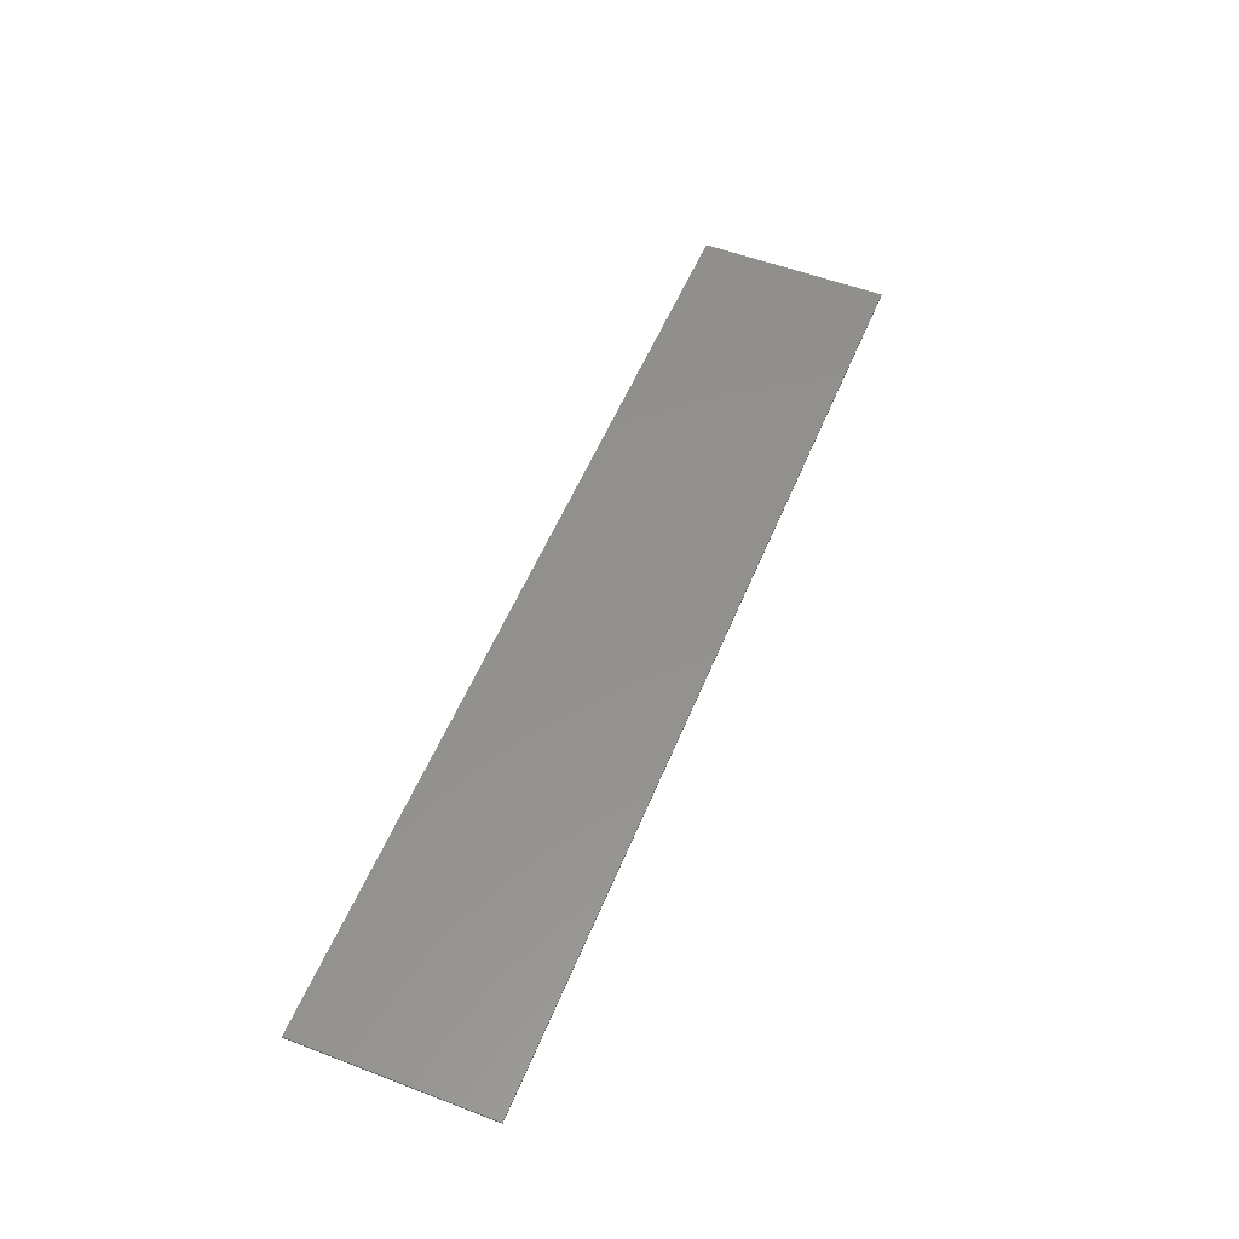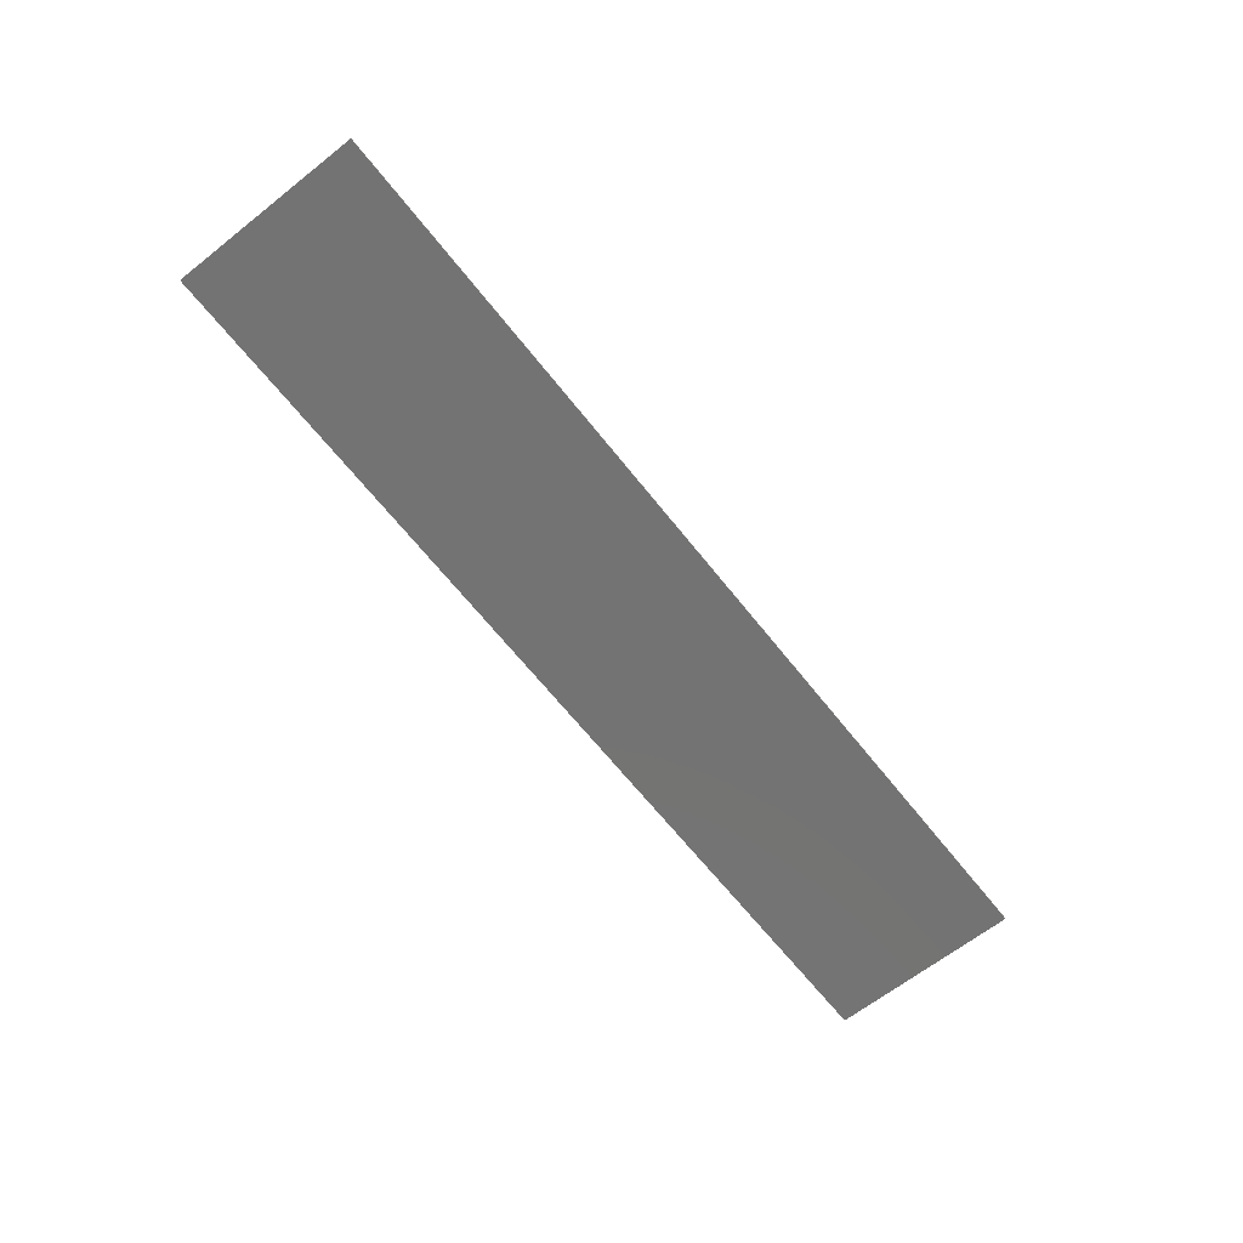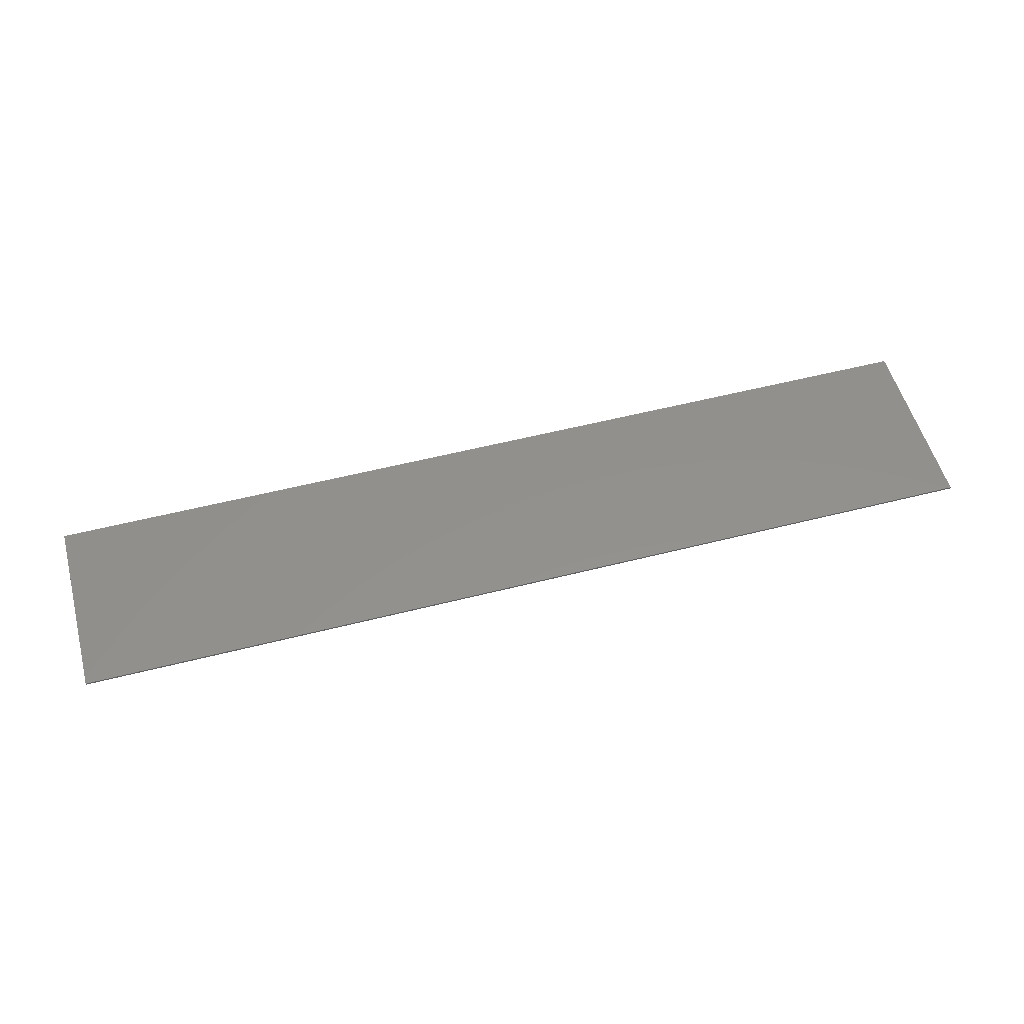
<metadata>
{"format":"stl","ext":"stl","renderer":"f3d","projection":"perspective","resolution":1024,"background":"white","views":[{"elev":54.4,"azim":112.0,"up":"+Y"},{"elev":-65.4,"azim":-51.7,"up":"+Y"},{"elev":54.1,"azim":164.8,"up":"+Y"}]}
</metadata>
<code>
# stl→obj: 324 verts, 644 faces
v 24 0 4.8
v 24 0 -4.8
v -24 0 -4.8
v -24 0 4.8
v -24 -0.1 4.8
v 24 -0.1 4.8
v -24 -0.1 -4.8
v 24 -0.1 -4.8
v -14.31 -0.1 -2.4
v -14.03 -0.1 -2.092
v -14.31 -0.1 -2.117
v -13.78 -0.1 -2.045
v -11.96 -0.1 -2.4
v -13.6 -0.1 -1.899
v -12.47 -0.1 -2.004
v -12.65 -0.1 -1.836
v -13.55 -0.1 -1.645
v -12.7 -0.1 -1.6
v -12.7 -0.1 0.3766
v -13.55 -0.1 2.451
v -12.23 -0.1 -2.077
v -11.96 -0.1 -2.117
v -12.7 -0.1 0.732
v -10.03 -0.1 0.3766
v -10.03 -0.1 0.732
v -13.6 -0.1 2.685
v -12.7 -0.1 2.491
v -12.65 -0.1 2.735
v -13.78 -0.1 2.851
v -12.47 -0.1 2.895
v -14.31 -0.1 2.991
v -14.04 -0.1 2.943
v -14.31 -0.1 3.275
v -12.23 -0.1 2.955
v -11.96 -0.1 3.275
v -11.96 -0.1 2.991
v -10.79 -0.1 -2.4
v -10.51 -0.1 -2.092
v -10.79 -0.1 -2.117
v -10.26 -0.1 -2.045
v -8.436 -0.1 -2.4
v -10.09 -0.1 -1.899
v -8.951 -0.1 -2.005
v -9.133 -0.1 -1.836
v -10.03 -0.1 -1.644
v -9.179 -0.1 -1.601
v -8.71 -0.1 -2.077
v -8.436 -0.1 -2.117
v -9.179 -0.1 2.491
v -9.133 -0.1 2.735
v -10.26 -0.1 2.851
v -10.08 -0.1 2.685
v -10.79 -0.1 2.991
v -10.52 -0.1 2.943
v -10.79 -0.1 3.275
v -8.951 -0.1 2.895
v -10.03 -0.1 2.451
v -8.71 -0.1 2.955
v -8.436 -0.1 3.275
v -8.436 -0.1 2.991
v -6.858 -0.1 -1.087
v -7.709 -0.1 -0.9021
v -7.593 -0.1 -1.311
v -7.179 -0.1 -1.965
v -6.92 -0.1 -0.3777
v -7.748 -0.1 -0.4456
v -6.316 -0.1 -2.07
v -6.574 -0.1 -2.38
v -5.857 -0.1 -2.522
v -5.806 -0.1 -2.215
v -6.659 -0.1 -1.668
v -6.868 -0.1 0.2257
v -7.508 -0.1 0.637
v -7.688 -0.1 0.133
v -7.209 -0.1 1.066
v -6.687 -0.1 0.7812
v -6.813 -0.1 1.393
v -6.333 -0.1 1.197
v -6.342 -0.1 1.589
v -5.806 -0.1 1.349
v -5.798 -0.1 1.655
v -5.357 -0.1 -2.095
v -5.041 -0.1 -2.365
v -5.012 -0.1 -1.732
v -4.4 -0.1 -1.89
v -4.792 -0.1 -1.157
v -4.023 -0.1 -1.207
v -4.719 -0.1 -0.3975
v -3.891 -0.1 -0.3895
v -3.951 -0.1 0.1882
v -5.296 -0.1 1.199
v -4.821 -0.1 1.407
v -5.277 -0.1 1.593
v -4.96 -0.1 0.8011
v -4.43 -0.1 1.097
v -4.131 -0.1 0.6833
v -4.779 -0.1 0.2358
v -3.279 -0.1 -2.413
v -2.898 -0.1 -2.154
v -2.909 -0.1 -1.405
v -3.32 -0.1 -1.041
v -3.045 -0.1 -1.041
v -2.978 -0.1 -2.413
v -2.283 -0.1 -2.077
v -2.484 -0.1 -2.38
v -1.851 -0.1 -2.503
v -2.657 -0.1 -1.781
v -2.423 -0.1 -0.5545
v -2.005 -0.1 -0.7083
v -2.055 -0.1 0.1332
v -2.356 -0.1 0.283
v -2.542 -0.1 0.4869
v -2.604 -0.1 0.787
v -3.216 -0.1 0.499
v -3.104 -0.1 0.0192
v -2.856 -0.1 1.319
v -3.126 -0.1 0.9457
v -2.416 -0.1 1.184
v -2.434 -0.1 1.57
v -2.816 -0.1 -0.3247
v -1.899 -0.1 1.349
v -1.891 -0.1 1.655
v -1.605 -0.1 -0.0246
v -1.577 -0.1 -0.8543
v -1.793 -0.1 -2.197
v -1.261 -0.1 -2.416
v -1.201 -0.1 -2.023
v -1.253 -0.1 -1.02
v -1.107 -0.1 -0.2207
v -0.7906 -0.1 -2.156
v -0.9934 -0.1 -1.524
v -0.4836 -0.1 -1.758
v -0.3814 -0.1 -1.26
v -1.059 -0.1 -1.234
v -0.4692 -0.1 -0.8004
v -0.7209 -0.1 -0.4684
v -1.221 -0.1 1.082
v -0.5838 -0.1 0.3902
v -1.022 -0.1 1.451
v -1.417 -0.1 1.595
v -0.6423 -0.1 1.659
v -0.9303 -0.1 1.659
v -0.8583 -0.1 0.3902
v 0.0552 -0.1 -4.178
v 0.296 -0.1 -3.892
v 0.0552 -0.1 -3.912
v 0.5045 -0.1 -3.852
v 1.692 -0.1 -3.804
v 0.673 -0.1 -3.712
v 1.52 -0.1 -3.663
v 0.7214 -0.1 -3.476
v 1.464 -0.1 -3.423
v 1.464 -0.1 -1.564
v 0.7214 -0.1 0.7164
v 1.464 -0.1 -2.236
v 1.582 -0.1 -1.788
v 1.496 -0.1 -2.236
v 1.764 -0.1 -1.987
v 1.868 -0.1 -2.424
v 2.031 -0.1 -2.149
v 2.26 -0.1 -4.178
v 1.966 -0.1 -3.874
v 1.456 -0.1 1.098
v 0.6612 -0.1 0.9483
v 1.464 -0.1 0.7651
v 1.4 -0.1 1.591
v 0.5045 -0.1 1.128
v 0.0552 -0.1 1.236
v 0.3041 -0.1 1.202
v 0.06 -0.1 1.56
v 1.488 -0.1 1.09
v 1.824 -0.1 1.075
v 2.004 -0.1 1.49
v 1.456 -0.1 1.543
v 2.26 -0.1 -3.912
v 2.383 -0.1 -2.211
v 2.452 -0.1 -2.503
v 2.815 -0.1 -2.093
v 3.148 -0.1 -2.356
v 3.163 -0.1 -1.76
v 3.399 -0.1 -1.184
v 3.744 -0.1 -1.932
v 4.156 -0.1 -1.274
v 4.273 -0.1 -0.8678
v 3.475 -0.1 -0.4534
v 2.855 -0.1 1.061
v 3.211 -0.1 0.685
v 3.29 -0.1 1.494
v 2.616 -0.1 1.65
v 2.328 -0.1 1.205
v 3.816 -0.1 1.074
v 4.182 -0.1 0.4247
v 4.312 -0.1 -0.4209
v 4.28 -0.1 0.0284
v 3.411 -0.1 0.15
v 4.902 -0.1 -2.4
v 5.092 -0.1 -2.119
v 4.902 -0.1 -2.135
v 5.262 -0.1 -2.087
v 6.805 -0.1 -2.4
v 5.428 -0.1 -1.961
v 6.447 -0.1 -2.047
v 6.278 -0.1 -1.911
v 6.169 -0.1 1.591
v 5.263 -0.1 1.112
v 5.424 -0.1 0.9348
v 6.225 -0.1 1.536
v 5.482 -0.1 -1.728
v 6.225 -0.1 -1.679
v 4.78 -0.1 1.28
v 5.043 -0.1 1.194
v 4.78 -0.1 1.56
v 6.306 -0.1 3.15
v 5.43 -0.1 3.497
v 5.28 -0.1 3.114
v 6.155 -0.1 2.751
v 5.43 -0.1 2.743
v 5.785 -0.1 2.582
v 5.482 -0.1 0.7015
v 6.805 -0.1 -2.135
v 6.619 -0.1 -2.104
v 6.159 -0.1 3.507
v 5.785 -0.1 3.662
v 8.52 -0.1 -1.059
v 7.768 -0.1 1.146
v 7.768 -0.1 -1.528
v 8.538 -0.1 -1.473
v 7.97 -0.1 -2.235
v 8.623 -0.1 -1.764
v 8.52 -0.1 1.146
v 7.72 -0.1 1.54
v 6.997 -0.1 1.529
v 7.057 -0.1 1.146
v 8.512 -0.1 1.529
v 7.724 -0.1 2.757
v 9.64 -0.1 1.529
v 9.64 -0.1 1.146
v 8.512 -0.1 2.757
v 9.234 -0.1 -2.411
v 9.159 -0.1 -1.999
v 8.815 -0.1 -1.94
v 8.667 -0.1 -2.486
v 9.66 -0.1 -2.14
v 9.452 -0.1 -1.982
v 10.95 -0.1 -1.418
v 10.15 -0.1 -1.515
v 10.44 -0.1 -2.227
v 11.13 -0.1 -1.906
v 10.21 -0.1 -1.107
v 10.4 -0.1 -0.7838
v 11.07 -0.1 -0.9758
v 10.67 -0.1 -0.5698
v 11.57 -0.1 -2.062
v 11.17 -0.1 -2.499
v 11.88 -0.1 -2.348
v 11.39 -0.1 -0.6538
v 10.98 -0.1 -0.4197
v 11.71 -0.1 -0.168
v 11.86 -0.1 -0.4137
v 10.34 -0.1 0.7334
v 10.44 -0.1 0.4152
v 10.73 -0.1 0.2729
v 11.21 -0.1 0.6453
v 10.47 -0.1 1.086
v 11.17 -0.1 0.9336
v 11.13 -0.1 1.17
v 11.25 -0.1 1.576
v 10.81 -0.1 1.386
v 11.08 -0.1 0.389
v 11.35 -0.1 1.3
v 11.69 -0.1 1.362
v 11.75 -0.1 1.655
v 12.11 -0.1 1.252
v 12.33 -0.1 1.608
v 12.46 -0.1 -0.2175
v 12.45 -0.1 0.12
v 12.07 -0.1 -1.925
v 12.44 -0.1 -1.909
v 12.43 -0.1 -1.598
v 12.47 -0.1 -1.909
v 13.18 -0.1 -1.624
v 13.23 -0.1 -1.871
v 12.7 -0.1 -2.335
v 13.2 -0.1 -2.481
v 13.52 -0.1 -2.439
v 13.4 -0.1 -2.028
v 13.59 -0.1 -2.067
v 13.85 -0.1 -2.328
v 13.85 -0.1 -2.071
v 12.45 -0.1 0.5154
v 13.2 -0.1 0.3553
v 13.09 -0.1 1.009
v 12.33 -0.1 0.9946
v 12.78 -0.1 1.411
v 12.43 -0.1 0.715
v 13.18 -0.1 -1.12
v 13.19 -0.1 -0.6582
v 13.2 -0.1 -0.1838
v 14.17 -0.1 -2.135
v 14.17 -0.1 -2.4
v 14.36 -0.1 -2.117
v 14.54 -0.1 -2.086
v 16.09 -0.1 -2.4
v 14.7 -0.1 -1.96
v 15.72 -0.1 -2.047
v 15.56 -0.1 -1.909
v 13.94 -0.1 3.78
v 13.96 -0.1 3.52
v 14.27 -0.1 3.397
v 14.54 -0.1 3.31
v 15.45 -0.1 3.792
v 14.7 -0.1 3.111
v 15.5 -0.1 3.732
v 15.9 -0.1 -2.107
v 16.09 -0.1 -2.135
v 14.76 -0.1 -1.726
v 15.5 -0.1 -1.679
v 14.76 -0.1 2.842
v 7.48 -0.1 1.64
v 7.62 -0.1 1.74
v 9.86 -0.1 -1.7
v 9.64 -0.1 -1.68
v 9.96 -0.1 -1.2
v 9.78 -0.1 -1.2
f 1 2 3
f 3 4 1
f 5 6 1
f 1 4 5
f 7 5 4
f 4 3 7
f 8 7 3
f 3 2 8
f 6 8 2
f 2 1 6
f 9 10 11
f 12 10 9
f 9 13 12
f 14 12 15
f 15 16 14
f 17 14 16
f 16 18 17
f 19 20 17
f 17 18 19
f 21 13 22
f 13 21 15
f 15 12 13
f 23 19 24
f 24 25 23
f 26 20 27
f 27 28 26
f 29 26 28
f 28 30 29
f 31 32 33
f 33 32 29
f 29 30 33
f 23 27 20
f 30 34 35
f 35 33 30
f 36 35 34
f 19 23 20
f 37 38 39
f 40 38 37
f 37 41 40
f 42 40 43
f 43 44 42
f 45 42 44
f 44 46 45
f 47 41 48
f 41 47 43
f 43 40 41
f 24 45 46
f 46 49 24
f 50 51 52
f 52 49 50
f 53 54 55
f 55 54 51
f 51 56 55
f 49 57 25
f 50 56 51
f 56 58 59
f 59 55 56
f 60 59 58
f 25 24 49
f 57 49 52
f 61 62 63
f 63 64 61
f 65 66 62
f 62 61 65
f 67 68 69
f 69 70 67
f 71 61 64
f 64 68 71
f 67 71 68
f 72 73 74
f 74 65 72
f 65 74 66
f 75 73 76
f 76 77 75
f 78 79 77
f 77 76 78
f 79 78 80
f 80 81 79
f 76 73 72
f 82 70 69
f 69 83 82
f 84 82 83
f 83 85 84
f 86 85 87
f 87 88 86
f 88 87 89
f 89 90 88
f 85 86 84
f 91 92 93
f 93 80 91
f 80 93 81
f 92 91 94
f 94 95 92
f 90 96 97
f 97 88 90
f 96 95 94
f 94 97 96
f 98 99 100
f 100 101 98
f 101 100 102
f 98 103 99
f 104 99 105
f 105 106 104
f 99 104 107
f 108 109 110
f 110 111 108
f 107 100 99
f 112 113 114
f 114 115 112
f 113 116 117
f 117 114 113
f 116 113 118
f 118 119 116
f 115 120 111
f 111 112 115
f 111 120 108
f 119 118 121
f 121 122 119
f 123 110 109
f 109 124 123
f 125 106 126
f 126 127 125
f 124 128 129
f 129 123 124
f 130 131 127
f 127 126 130
f 131 130 132
f 132 133 131
f 134 131 133
f 133 135 134
f 128 134 135
f 135 136 128
f 137 138 139
f 139 140 137
f 121 137 140
f 140 122 121
f 136 129 128
f 141 142 139
f 139 138 141
f 137 143 138
f 125 104 106
f 144 145 146
f 147 145 144
f 144 148 147
f 149 147 148
f 148 150 149
f 151 149 150
f 150 152 151
f 153 154 151
f 151 155 153
f 156 155 157
f 157 158 156
f 158 157 159
f 159 160 158
f 152 155 151
f 148 144 161
f 161 162 148
f 153 155 156
f 163 164 154
f 154 165 163
f 166 167 164
f 164 163 166
f 168 169 170
f 170 169 167
f 167 166 170
f 171 165 172
f 172 173 171
f 166 163 174
f 163 165 171
f 165 154 153
f 162 161 175
f 176 160 159
f 159 177 176
f 178 177 179
f 179 180 178
f 181 180 182
f 182 183 181
f 180 179 182
f 181 183 184
f 184 185 181
f 178 176 177
f 186 187 188
f 188 189 186
f 190 186 189
f 189 173 190
f 191 188 187
f 187 192 191
f 172 190 173
f 185 184 193
f 193 194 185
f 192 187 195
f 195 194 192
f 195 185 194
f 196 197 198
f 199 197 196
f 196 200 199
f 201 199 202
f 202 203 201
f 204 205 206
f 206 207 204
f 208 201 203
f 203 209 208
f 210 211 212
f 212 211 205
f 205 204 212
f 213 214 215
f 215 216 213
f 216 215 217
f 217 218 216
f 219 208 209
f 209 207 219
f 200 220 221
f 200 221 202
f 202 199 200
f 214 213 222
f 222 223 214
f 219 207 206
f 224 225 226
f 226 227 224
f 226 228 229
f 229 227 226
f 225 224 230
f 230 231 225
f 232 233 225
f 225 231 232
f 234 235 231
f 231 230 234
f 236 234 230
f 230 237 236
f 234 238 235
f 239 240 241
f 241 242 239
f 239 243 244
f 244 240 239
f 242 241 229
f 229 228 242
f 245 246 247
f 247 248 245
f 249 246 245
f 245 250 249
f 251 252 250
f 250 245 251
f 253 248 254
f 254 255 253
f 251 256 257
f 257 252 251
f 258 257 256
f 256 259 258
f 248 247 254
f 260 261 262
f 262 263 260
f 264 260 265
f 265 266 264
f 266 267 268
f 268 264 266
f 269 263 262
f 263 265 260
f 267 270 271
f 271 272 267
f 267 266 270
f 272 271 273
f 273 274 272
f 258 259 275
f 275 276 258
f 277 255 278
f 278 279 277
f 279 278 280
f 280 281 279
f 282 281 280
f 280 283 282
f 284 285 286
f 286 282 284
f 287 285 288
f 288 289 287
f 286 285 287
f 284 282 283
f 290 276 291
f 291 292 290
f 274 273 293
f 293 294 274
f 293 295 292
f 292 294 293
f 295 290 292
f 296 297 275
f 275 279 296
f 275 297 298
f 298 276 275
f 298 291 276
f 279 281 296
f 277 253 255
f 299 300 301
f 302 301 300
f 300 303 302
f 304 302 305
f 305 306 304
f 307 308 309
f 309 310 307
f 311 310 312
f 312 313 311
f 307 310 311
f 314 303 315
f 303 314 305
f 305 302 303
f 316 304 306
f 306 317 316
f 318 316 317
f 317 313 318
f 313 312 318
f 231 319 232
f 235 320 231
f 320 319 231
f 321 322 244
f 244 243 321
f 323 324 322
f 322 321 323
f 7 9 11
f 11 5 7
f 9 7 13
f 13 37 39
f 39 22 13
f 37 13 7
f 41 37 7
f 7 69 41
f 17 11 10
f 10 12 17
f 18 21 22
f 22 19 18
f 64 48 41
f 41 68 64
f 68 41 69
f 98 83 69
f 69 144 98
f 45 39 38
f 38 40 45
f 71 67 70
f 70 84 71
f 84 70 82
f 47 48 46
f 46 43 47
f 69 7 144
f 12 14 17
f 19 22 39
f 39 24 19
f 42 45 40
f 15 21 18
f 18 16 15
f 45 24 39
f 86 61 71
f 71 84 86
f 48 63 62
f 62 46 48
f 66 46 62
f 65 61 88
f 88 97 65
f 46 44 43
f 64 63 48
f 46 66 74
f 74 49 46
f 103 144 106
f 106 105 103
f 146 126 106
f 106 144 146
f 103 98 144
f 87 85 98
f 98 101 87
f 124 104 125
f 125 128 124
f 103 105 99
f 85 83 98
f 130 126 146
f 146 151 130
f 145 147 151
f 151 146 145
f 149 151 147
f 130 151 132
f 128 125 127
f 127 131 128
f 100 109 108
f 108 102 100
f 89 87 101
f 101 120 89
f 102 108 120
f 120 101 102
f 109 100 107
f 107 104 109
f 86 88 61
f 131 134 128
f 133 132 151
f 151 154 133
f 138 136 135
f 135 154 138
f 154 135 133
f 104 124 109
f 185 165 153
f 153 181 185
f 144 7 8
f 8 161 144
f 89 120 115
f 115 90 89
f 53 23 25
f 25 57 53
f 20 26 29
f 29 32 20
f 27 23 36
f 36 34 27
f 31 11 20
f 20 32 31
f 73 49 74
f 78 76 94
f 94 80 78
f 49 73 75
f 75 60 49
f 60 75 77
f 60 77 79
f 79 59 60
f 97 76 72
f 72 65 97
f 59 79 81
f 30 28 27
f 27 34 30
f 5 31 33
f 5 11 31
f 35 36 53
f 53 55 35
f 33 35 5
f 5 35 55
f 57 51 54
f 54 53 57
f 56 50 49
f 49 58 56
f 5 55 59
f 59 223 5
f 49 60 58
f 53 36 23
f 57 52 51
f 59 81 93
f 93 119 59
f 17 20 11
f 113 112 111
f 111 118 113
f 90 115 114
f 114 96 90
f 96 114 117
f 117 95 96
f 94 91 80
f 137 110 123
f 123 143 137
f 138 143 129
f 129 136 138
f 129 143 123
f 154 164 169
f 169 168 154
f 138 154 168
f 168 141 138
f 121 111 110
f 110 137 121
f 95 117 116
f 116 92 95
f 118 111 121
f 119 93 92
f 92 116 119
f 122 140 142
f 142 214 122
f 59 119 122
f 122 214 59
f 167 169 164
f 166 174 173
f 173 189 166
f 141 170 166
f 166 214 141
f 168 170 141
f 214 142 141
f 174 163 171
f 171 173 174
f 139 142 140
f 94 76 97
f 155 152 159
f 159 157 155
f 148 162 152
f 152 150 148
f 162 175 177
f 177 152 162
f 159 152 177
f 158 160 176
f 176 178 158
f 196 175 161
f 161 200 196
f 179 177 175
f 175 196 179
f 242 228 200
f 200 161 242
f 182 179 196
f 196 198 182
f 209 221 220
f 220 226 209
f 228 226 220
f 220 200 228
f 242 161 8
f 8 254 242
f 198 197 208
f 208 183 198
f 158 178 180
f 180 156 158
f 182 198 183
f 208 197 199
f 199 201 208
f 180 181 153
f 153 156 180
f 208 184 183
f 209 203 202
f 202 221 209
f 227 229 241
f 241 240 227
f 244 224 227
f 227 240 244
f 233 209 226
f 226 225 233
f 193 184 208
f 208 219 193
f 239 254 247
f 247 243 239
f 239 242 254
f 284 283 255
f 255 254 284
f 285 284 8
f 8 300 285
f 254 8 284
f 278 255 283
f 283 280 278
f 288 300 299
f 299 289 288
f 288 285 300
f 303 300 8
f 315 303 8
f 8 6 315
f 299 301 316
f 316 289 299
f 314 315 317
f 317 305 314
f 316 301 302
f 302 304 316
f 281 287 289
f 289 296 281
f 245 248 253
f 253 277 245
f 251 245 277
f 277 256 251
f 256 277 279
f 279 259 256
f 224 249 250
f 250 261 224
f 306 305 317
f 296 289 316
f 316 297 296
f 287 281 282
f 282 286 287
f 317 315 6
f 6 313 317
f 165 195 187
f 187 172 165
f 192 194 219
f 219 211 192
f 190 172 187
f 187 186 190
f 210 191 192
f 192 211 210
f 165 185 195
f 205 211 219
f 219 206 205
f 237 230 224
f 224 261 237
f 207 209 233
f 233 232 207
f 219 194 193
f 191 210 212
f 212 188 191
f 214 166 189
f 189 215 214
f 188 212 215
f 215 189 188
f 204 216 218
f 218 212 204
f 212 218 217
f 217 215 212
f 214 223 59
f 204 207 232
f 232 216 204
f 238 234 236
f 236 267 238
f 235 238 222
f 222 213 235
f 216 232 235
f 235 213 216
f 307 223 222
f 222 238 307
f 236 237 264
f 264 268 236
f 261 250 252
f 252 262 261
f 257 269 262
f 262 252 257
f 269 257 258
f 258 263 269
f 260 237 261
f 271 265 263
f 263 273 271
f 275 259 279
f 297 316 298
f 295 293 263
f 263 290 295
f 258 276 290
f 290 263 258
f 291 298 316
f 316 318 291
f 273 263 293
f 270 266 265
f 265 271 270
f 307 238 267
f 267 272 307
f 308 274 294
f 294 318 308
f 272 274 308
f 308 307 272
f 309 308 318
f 318 312 309
f 309 312 310
f 291 318 292
f 311 313 6
f 311 6 307
f 223 307 6
f 6 5 223
f 294 292 318
f 267 236 268
f 260 264 237
f 232 319 320
f 320 235 232
f 224 244 322
f 322 324 224
f 224 324 323
f 323 249 224
f 249 323 321
f 321 246 249
f 246 321 243
f 243 247 246

</code>
